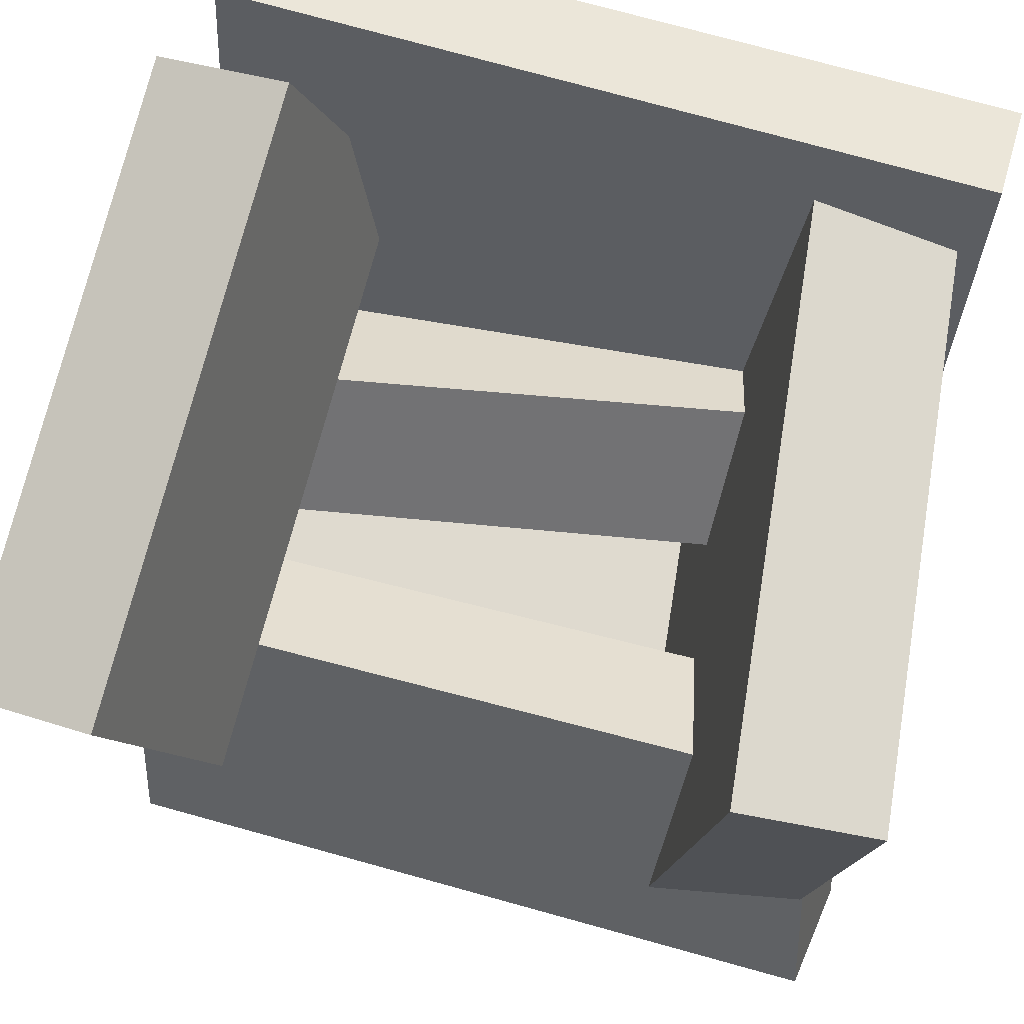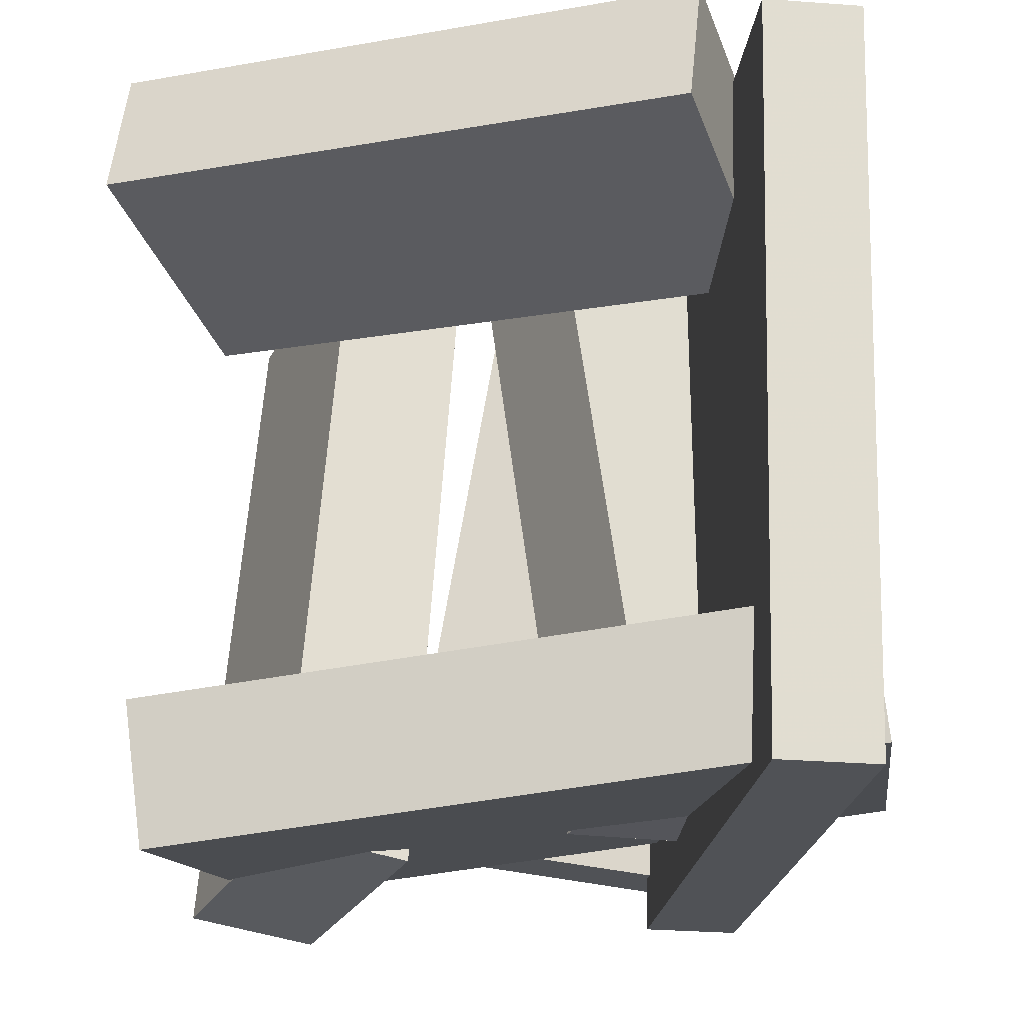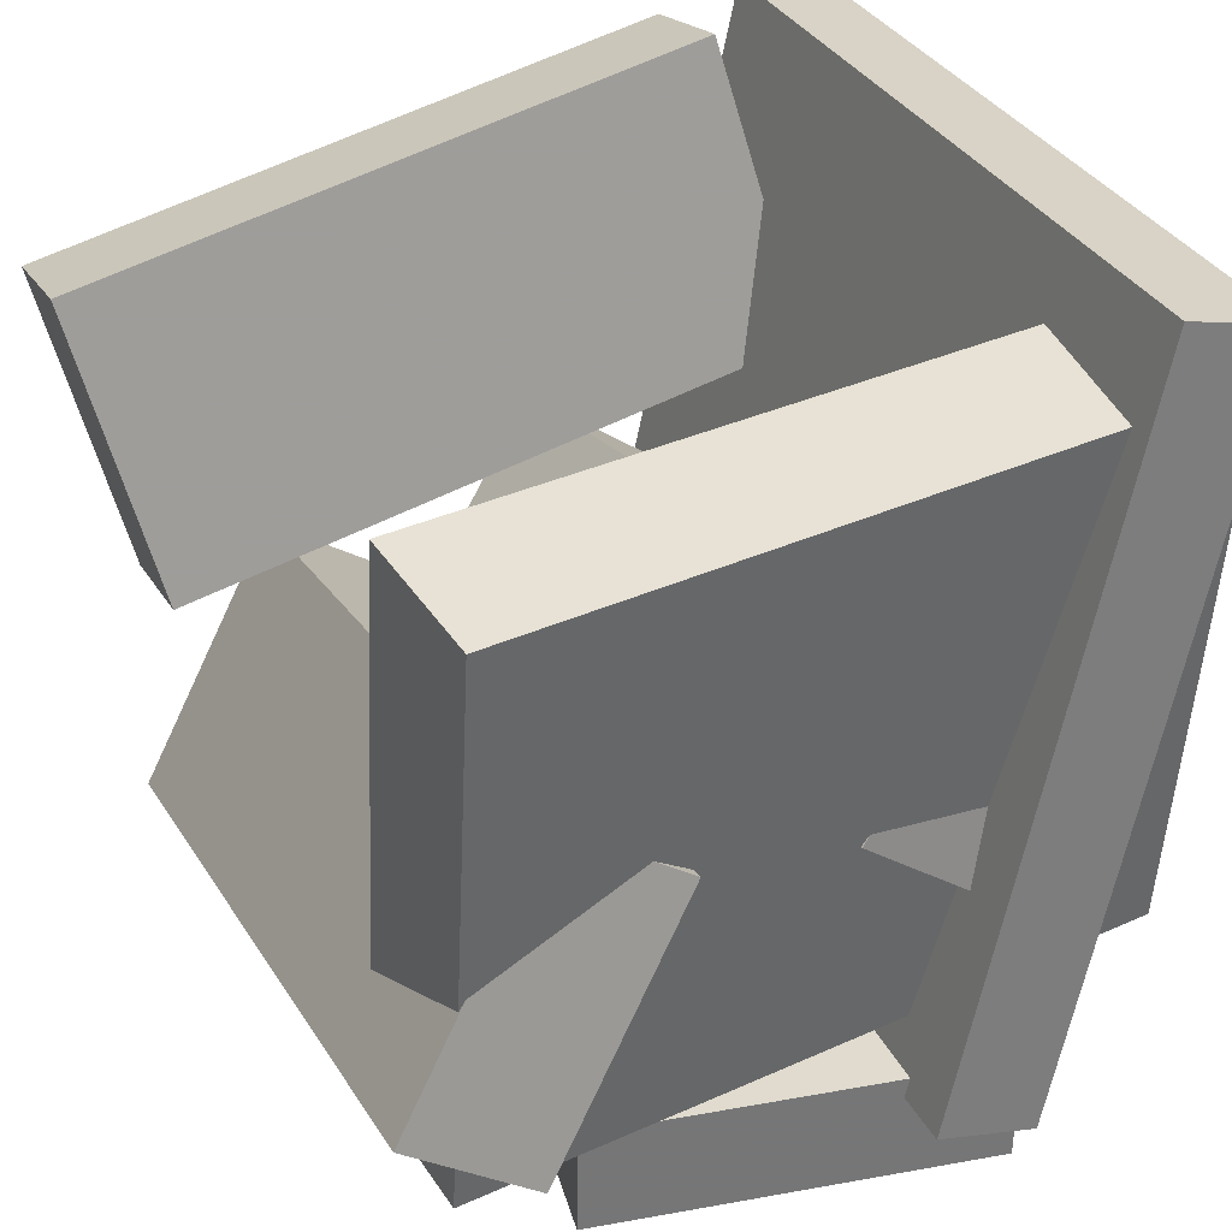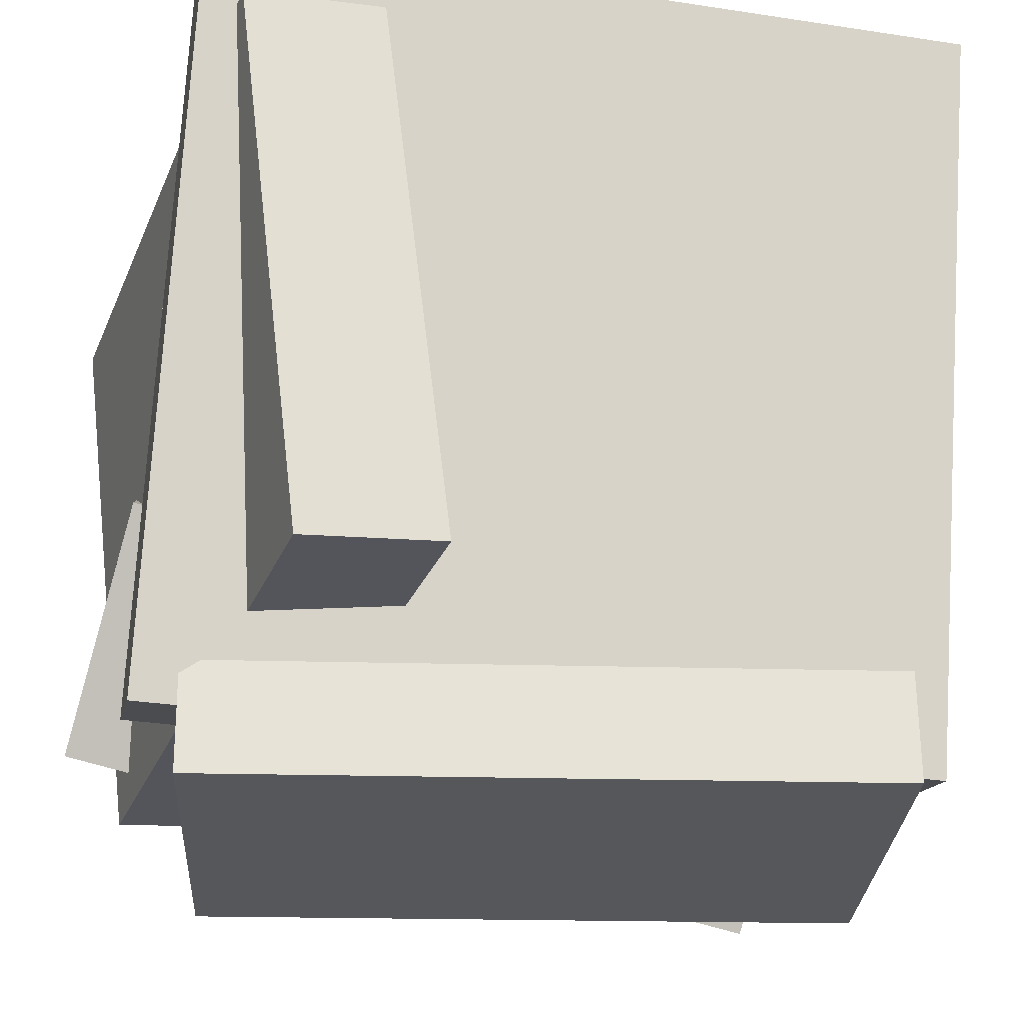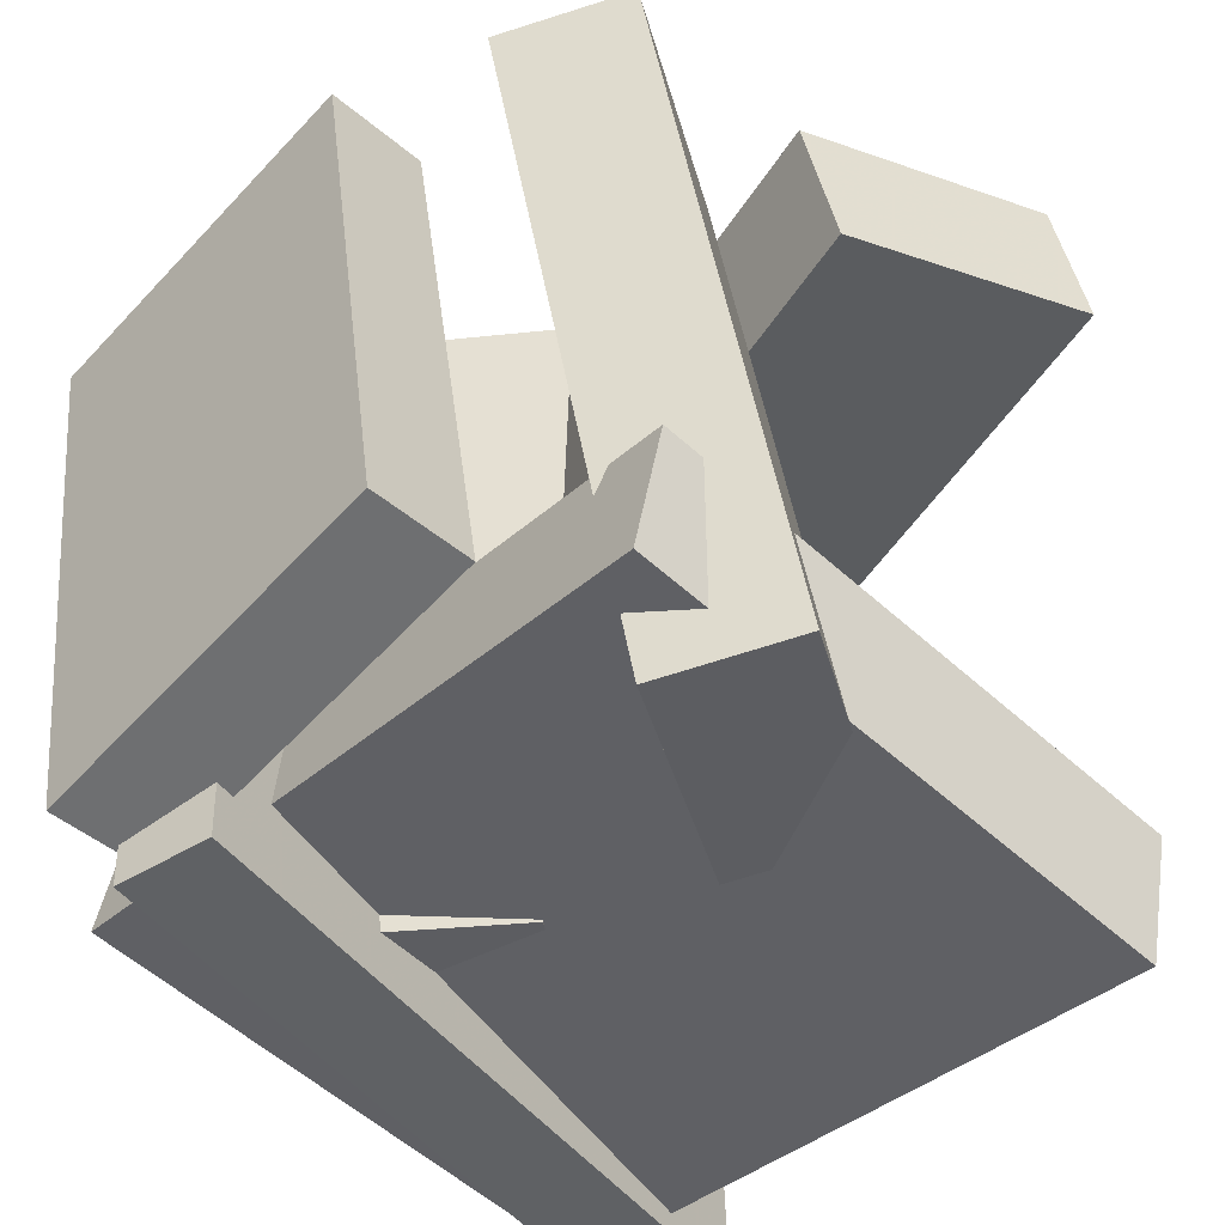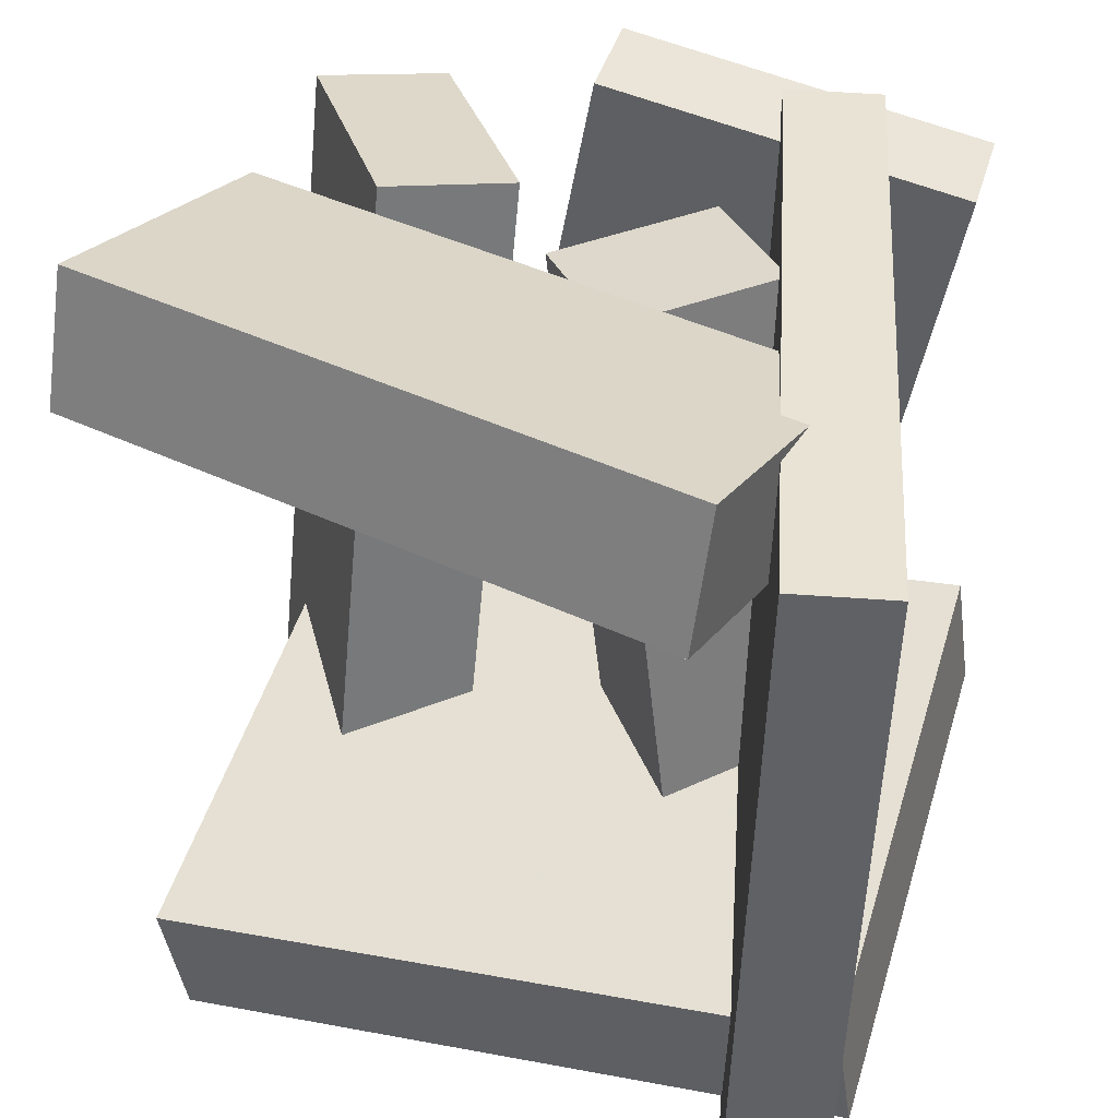
<metadata>
{"format":"obj","ext":"obj","renderer":"f3d","projection":"perspective","resolution":1024,"background":"white","views":[{"elev":71.1,"azim":105.4,"up":"+Y"},{"elev":-19.9,"azim":-172.6,"up":"+Z"},{"elev":33.0,"azim":155.3,"up":"+Y"},{"elev":-27.6,"azim":-103.3,"up":"+Y"},{"elev":-46.5,"azim":47.0,"up":"+Z"},{"elev":41.3,"azim":-163.4,"up":"+Z"}]}
</metadata>
<code>
v -0.1088 -0.1434 -0.2555
v -0.1192 -0.1516 0.2424
v -0.2178 0.3345 -0.2499
v -0.2283 0.3262 0.248
v -0.04504 -0.1288 -0.2539
v -0.0555 -0.1371 0.244
v -0.1541 0.349 -0.2484
v -0.1646 0.3408 0.2496
f 1.0 7.0 5.0
f 1.0 3.0 7.0
f 1.0 4.0 3.0
f 1.0 2.0 4.0
f 3.0 8.0 7.0
f 3.0 4.0 8.0
f 5.0 7.0 8.0
f 5.0 8.0 6.0
f 1.0 5.0 6.0
f 1.0 6.0 2.0
f 2.0 6.0 8.0
f 2.0 8.0 4.0
v -0.1178 0.3372 0.1873
v -0.158 0.15 0.1382
v -0.1244 0.315 0.2777
v -0.1646 0.1277 0.2286
v 0.2871 0.2482 0.1949
v 0.2469 0.06095 0.1458
v 0.2806 0.2259 0.2852
v 0.2403 0.03866 0.2361
f 9.0 15.0 13.0
f 9.0 11.0 15.0
f 9.0 12.0 11.0
f 9.0 10.0 12.0
f 11.0 16.0 15.0
f 11.0 12.0 16.0
f 13.0 15.0 16.0
f 13.0 16.0 14.0
f 9.0 13.0 14.0
f 9.0 14.0 10.0
f 10.0 14.0 16.0
f 10.0 16.0 12.0
v -0.09823 -0.008615 -0.2166
v -0.03641 -0.04903 0.2073
v -0.1626 0.07651 -0.1991
v -0.1008 0.03609 0.2248
v -0.006127 0.06237 -0.2233
v 0.0557 0.02195 0.2007
v -0.07047 0.1475 -0.2058
v -0.00865 0.1071 0.2182
f 17.0 23.0 21.0
f 17.0 19.0 23.0
f 17.0 20.0 19.0
f 17.0 18.0 20.0
f 19.0 24.0 23.0
f 19.0 20.0 24.0
f 21.0 23.0 24.0
f 21.0 24.0 22.0
f 17.0 21.0 22.0
f 17.0 22.0 18.0
f 18.0 22.0 24.0
f 18.0 24.0 20.0
v 0.09831 0.093 -0.2456
v 0.07997 -0.003779 0.2316
v 0.1749 0.1399 -0.2332
v 0.1566 0.0431 0.244
v 0.1953 -0.05826 -0.2726
v 0.1769 -0.155 0.2046
v 0.2719 -0.01138 -0.2601
v 0.2535 -0.1082 0.2171
f 25.0 31.0 29.0
f 25.0 27.0 31.0
f 25.0 28.0 27.0
f 25.0 26.0 28.0
f 27.0 32.0 31.0
f 27.0 28.0 32.0
f 29.0 31.0 32.0
f 29.0 32.0 30.0
f 25.0 29.0 30.0
f 25.0 30.0 26.0
f 26.0 30.0 32.0
f 26.0 32.0 28.0
v 0.2296 -0.09228 -0.2292
v -0.2243 -0.08436 -0.1795
v 0.2311 0.2804 -0.2749
v -0.2228 0.2884 -0.2252
v 0.2398 -0.08108 -0.1374
v -0.2141 -0.07316 -0.08776
v 0.2414 0.2917 -0.1831
v -0.2126 0.2996 -0.1334
f 33.0 39.0 37.0
f 33.0 35.0 39.0
f 33.0 36.0 35.0
f 33.0 34.0 36.0
f 35.0 40.0 39.0
f 35.0 36.0 40.0
f 37.0 39.0 40.0
f 37.0 40.0 38.0
f 33.0 37.0 38.0
f 33.0 38.0 34.0
f 34.0 38.0 40.0
f 34.0 40.0 36.0
v -0.1131 -0.1874 -0.2269
v -0.1888 -0.1841 0.1984
v -0.1136 -0.1168 -0.2276
v -0.1893 -0.1135 0.1978
v 0.1393 -0.1851 -0.1821
v 0.06365 -0.1817 0.2433
v 0.1388 -0.1144 -0.1827
v 0.06311 -0.1111 0.2427
f 41.0 47.0 45.0
f 41.0 43.0 47.0
f 41.0 44.0 43.0
f 41.0 42.0 44.0
f 43.0 48.0 47.0
f 43.0 44.0 48.0
f 45.0 47.0 48.0
f 45.0 48.0 46.0
f 41.0 45.0 46.0
f 41.0 46.0 42.0
f 42.0 46.0 48.0
f 42.0 48.0 44.0

</code>
